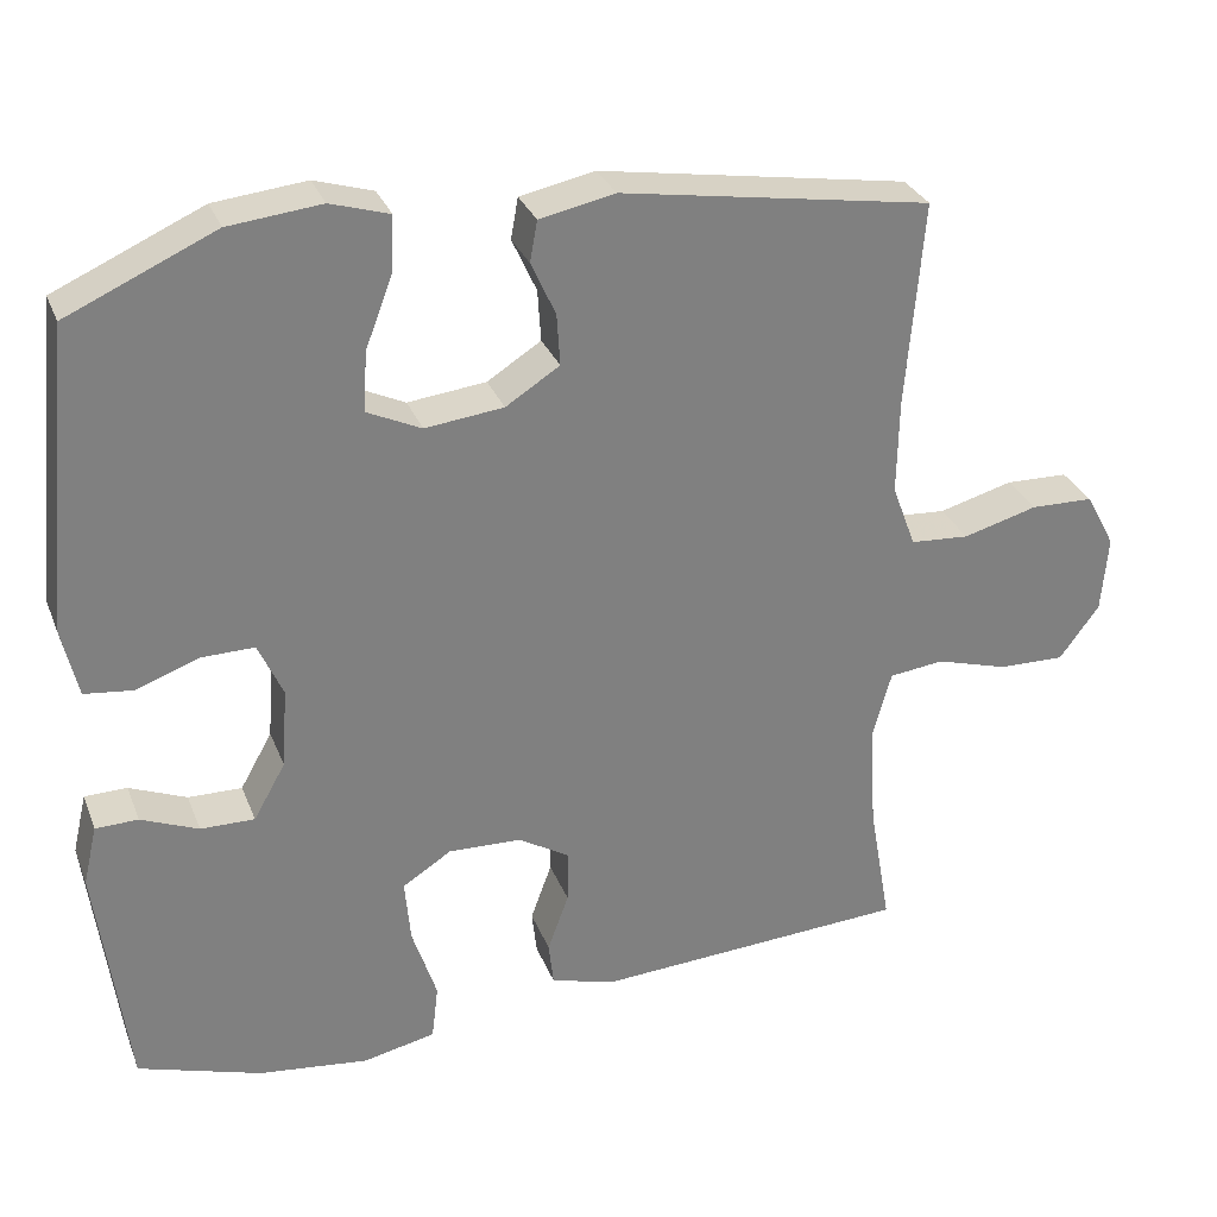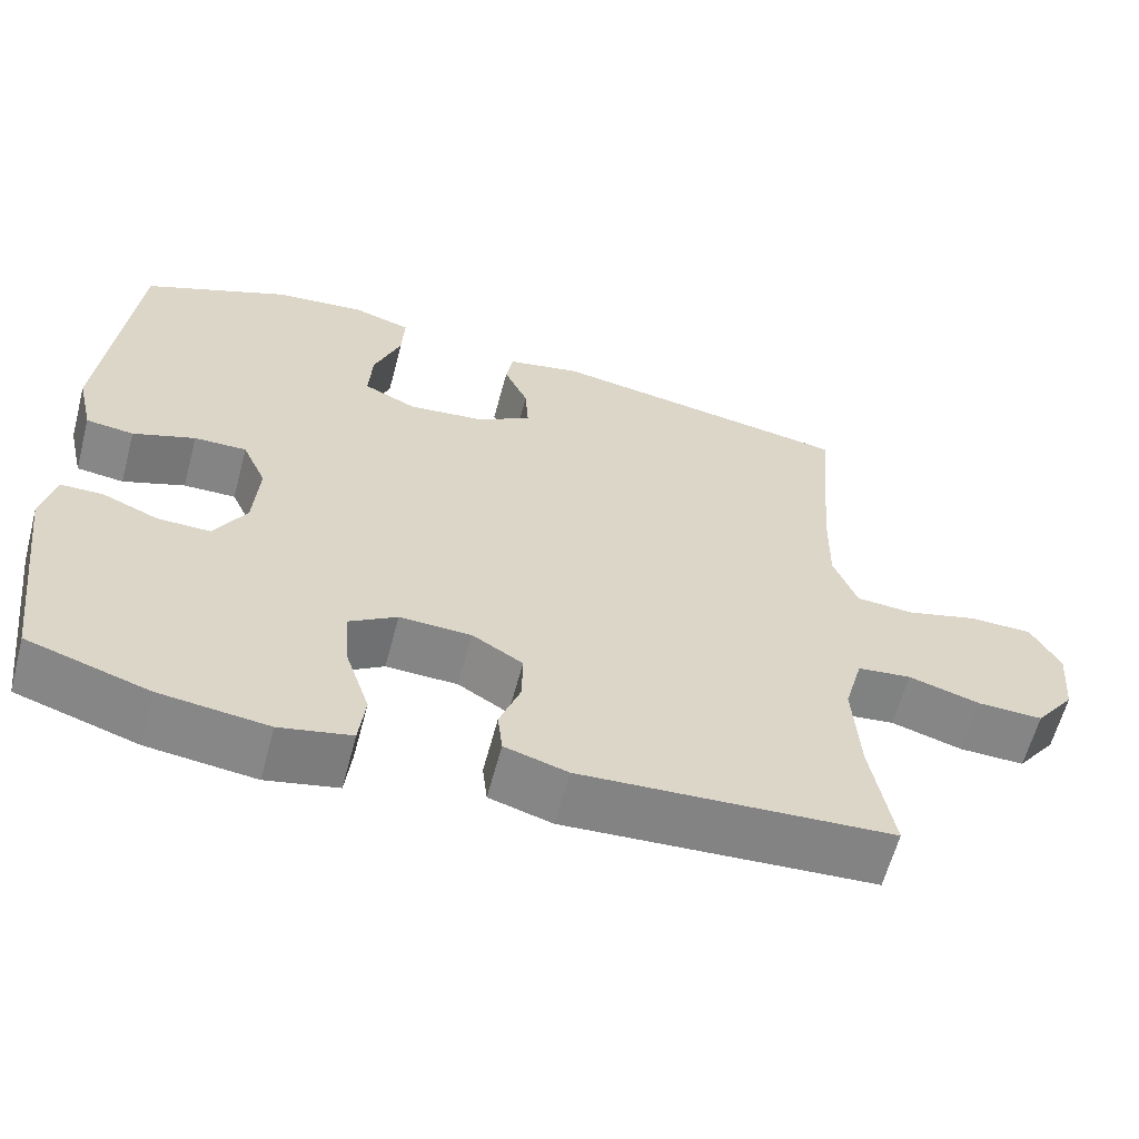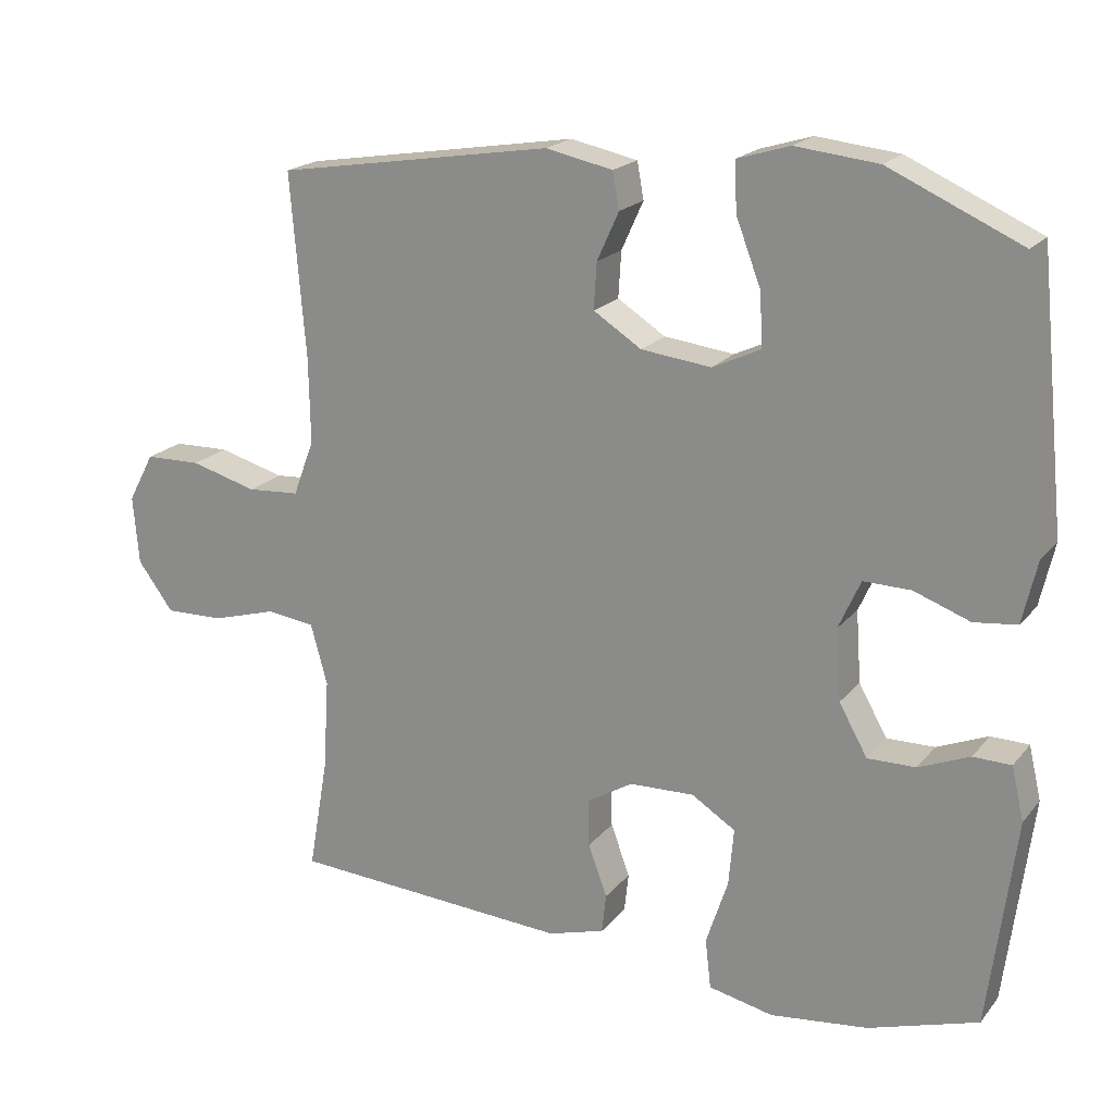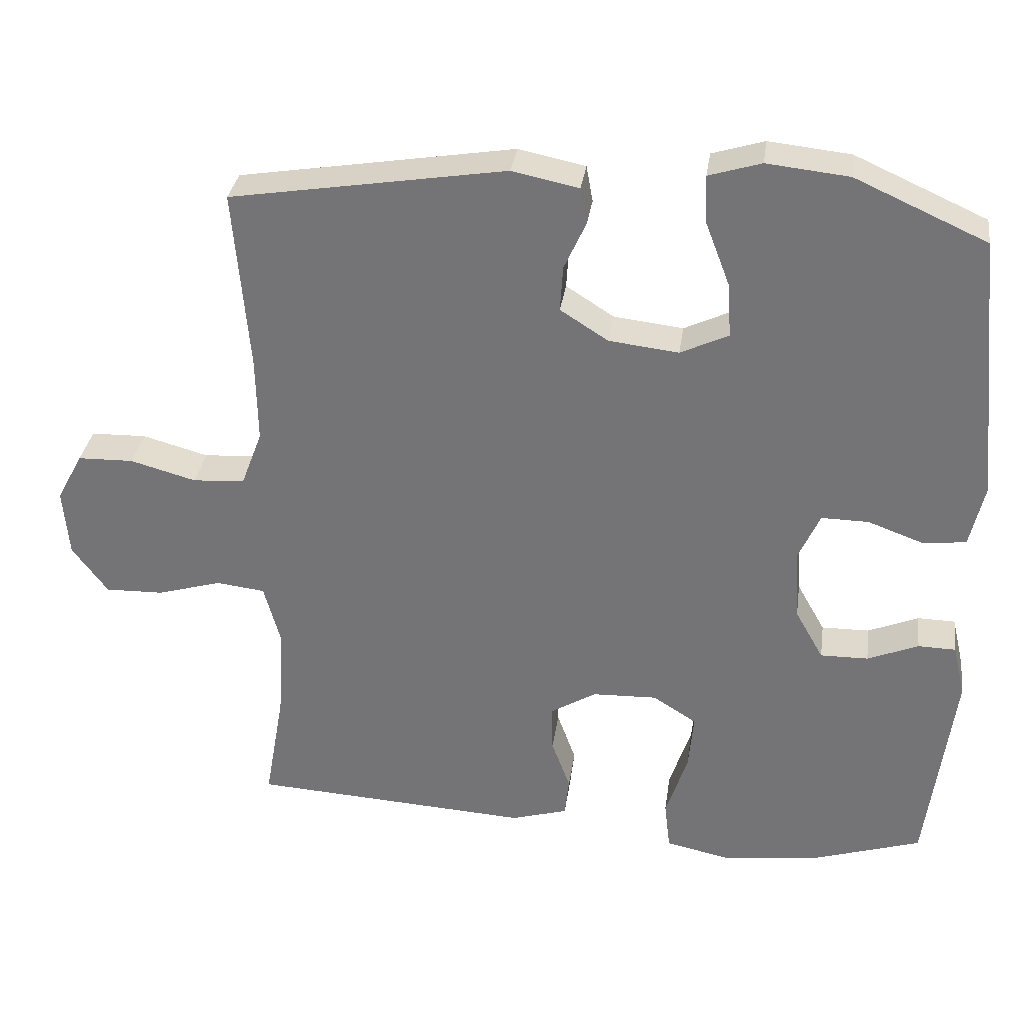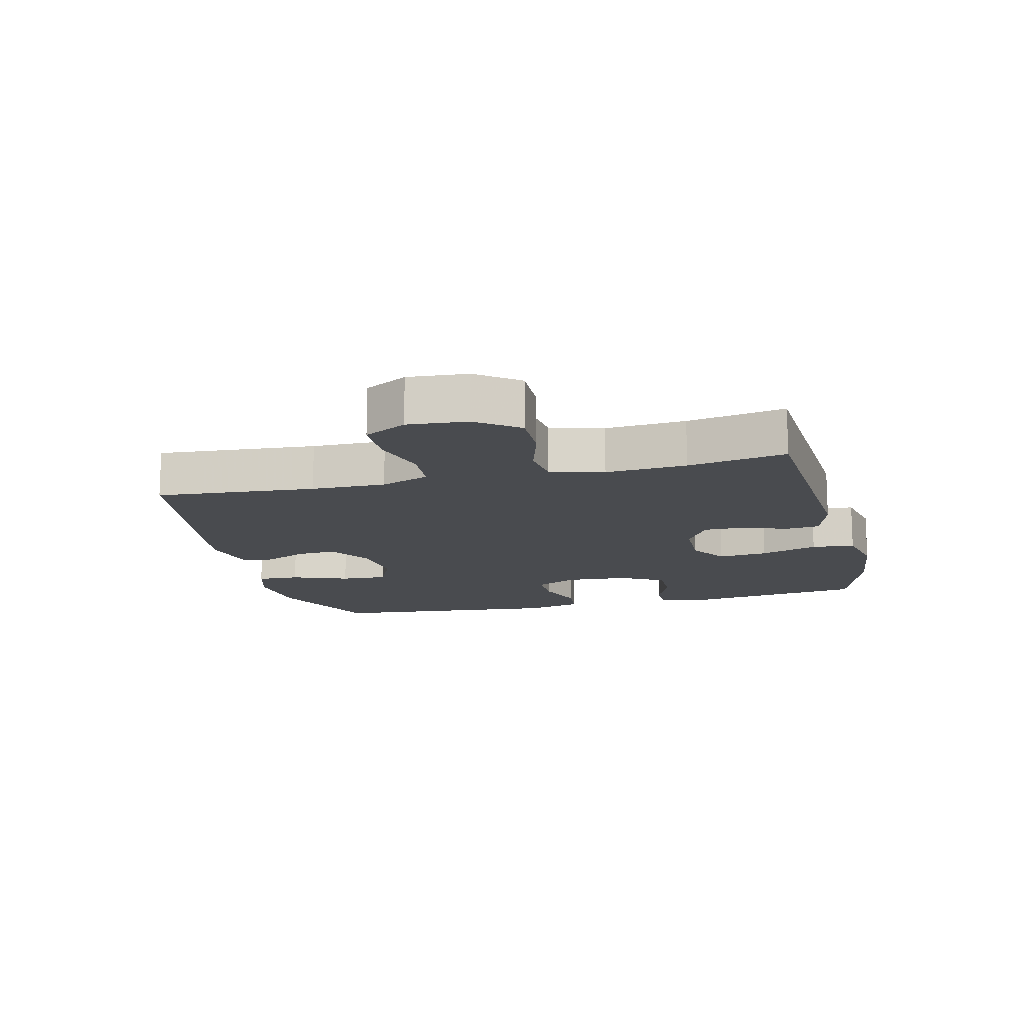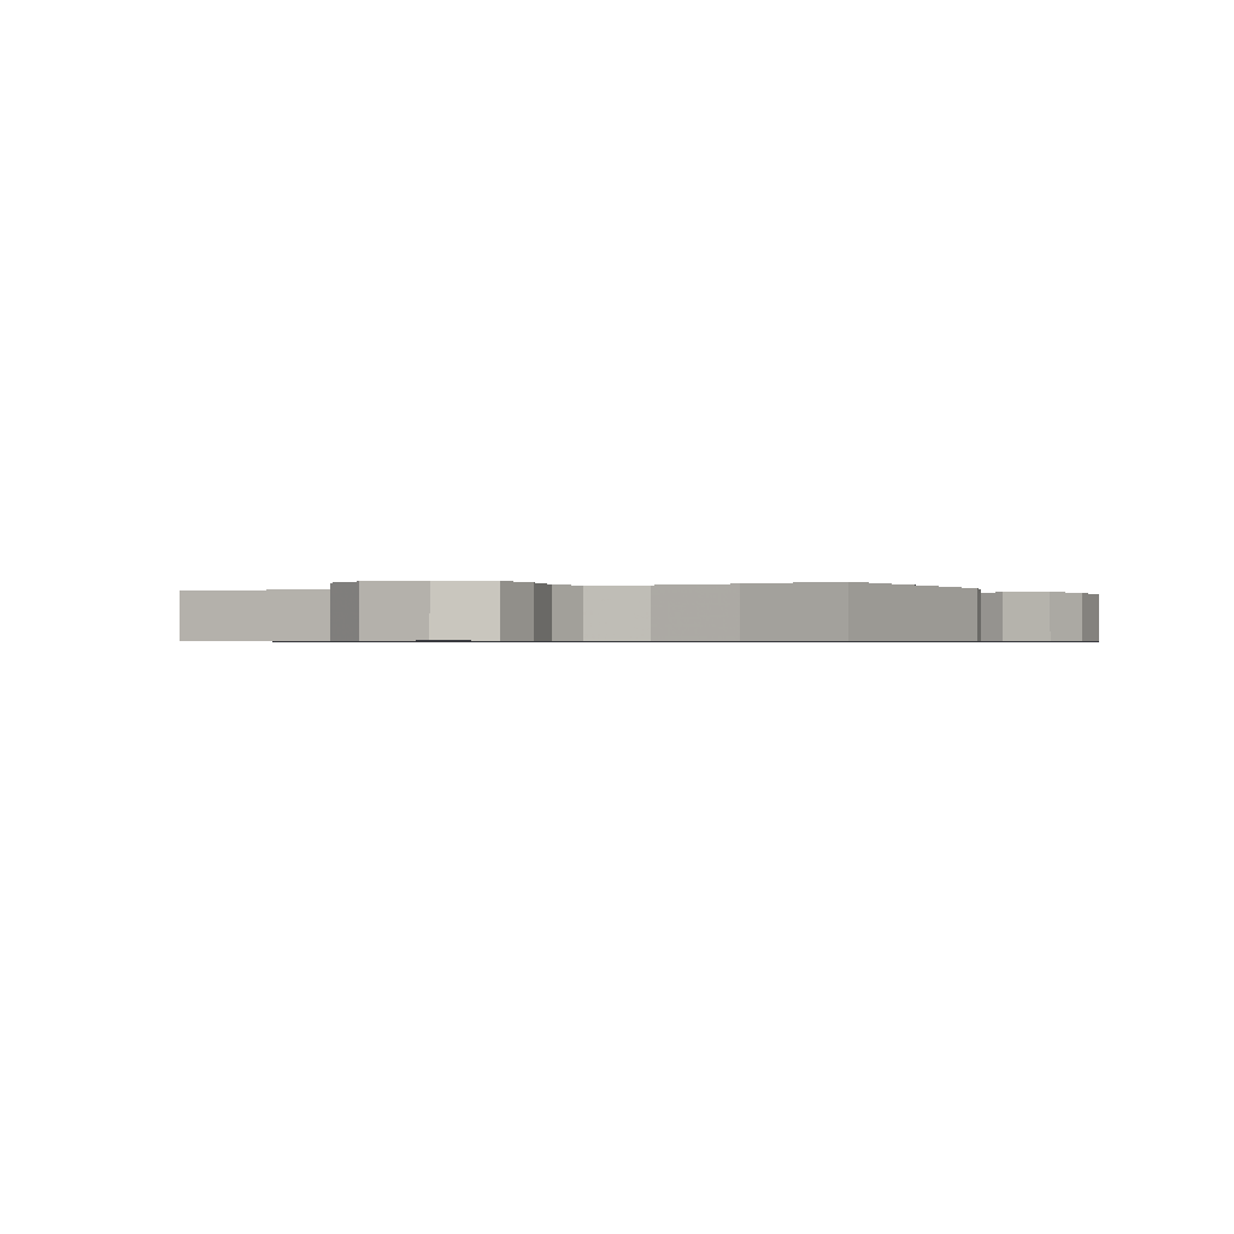
<metadata>
{"format":"obj","ext":"obj","renderer":"f3d","projection":"perspective","resolution":1024,"background":"white","views":[{"elev":30.2,"azim":-19.1,"up":"+Z"},{"elev":-61.6,"azim":-14.9,"up":"+Z"},{"elev":19.7,"azim":-152.8,"up":"+Z"},{"elev":32.6,"azim":-172.0,"up":"+Z"},{"elev":-14.1,"azim":104.0,"up":"+Y"},{"elev":-0.7,"azim":118.3,"up":"+Y"}]}
</metadata>
<code>
v -0.5 0.07 -0.5
v -0.537 0.07 -0.212
v -0.52 0.07 -0.139
v -0.468 0.07 -0.138
v -0.398 0.07 -0.167
v -0.332 0.07 -0.168
v -0.293 0.07 -0.099
v -0.286 0.07 -0.001
v -0.316 0.07 0.066
v -0.381 0.07 0.065
v -0.458 0.07 0.037
v -0.517 0.07 0.044
v -0.537 0.07 0.131
v -0.5 0.07 0.5
v -0.319 0.07 0.581
v -0.206 0.07 0.593
v -0.134 0.07 0.571
v -0.137 0.07 0.504
v -0.171 0.07 0.415
v -0.175 0.07 0.342
v -0.109 0.07 0.311
v -0.013 0.07 0.322
v 0.053 0.07 0.364
v 0.049 0.07 0.427
v 0.019 0.07 0.493
v 0.028 0.07 0.543
v 0.12 0.07 0.562
v 0.5 0.07 0.5
v 0.479 0.07 0.249
v 0.477 0.07 0.132
v 0.506 0.07 0.055
v 0.578 0.07 0.05
v 0.669 0.07 0.075
v 0.746 0.07 0.073
v 0.782 0.07 0.006
v 0.774 0.07 -0.088
v 0.725 0.07 -0.154
v 0.644 0.07 -0.152
v 0.555 0.07 -0.126
v 0.488 0.07 -0.134
v 0.465 0.07 -0.218
v 0.473 0.07 -0.345
v 0.5 0.07 -0.5
v 0.114 0.07 -0.523
v 0.036 0.07 -0.5
v 0.03 0.07 -0.446
v 0.056 0.07 -0.375
v 0.057 0.07 -0.31
v -0.006 0.07 -0.272
v -0.095 0.07 -0.269
v -0.155 0.07 -0.307
v -0.148 0.07 -0.386
v -0.118 0.07 -0.477
v -0.126 0.07 -0.545
v -0.215 0.07 -0.564
v -0.349 0.07 -0.548
v -0.5 0 -0.5
v -0.537 0 -0.212
v -0.52 0 -0.139
v -0.468 0 -0.138
v -0.398 0 -0.167
v -0.332 0 -0.168
v -0.293 0 -0.099
v -0.286 0 -0.001
v -0.316 0 0.066
v -0.381 0 0.065
v -0.458 0 0.037
v -0.517 0 0.044
v -0.537 0 0.131
v -0.5 0 0.5
v -0.319 0 0.581
v -0.206 0 0.593
v -0.134 0 0.571
v -0.137 0 0.504
v -0.171 0 0.415
v -0.175 0 0.342
v -0.109 0 0.311
v -0.013 0 0.322
v 0.053 0 0.364
v 0.049 0 0.427
v 0.019 0 0.493
v 0.028 0 0.543
v 0.12 0 0.562
v 0.5 0 0.5
v 0.479 0 0.249
v 0.477 0 0.132
v 0.506 0 0.055
v 0.578 0 0.05
v 0.669 0 0.075
v 0.746 0 0.073
v 0.782 0 0.006
v 0.774 0 -0.088
v 0.725 0 -0.154
v 0.644 0 -0.152
v 0.555 0 -0.126
v 0.488 0 -0.134
v 0.465 0 -0.218
v 0.473 0 -0.345
v 0.5 0 -0.5
v 0.114 0 -0.523
v 0.036 0 -0.5
v 0.03 0 -0.446
v 0.056 0 -0.375
v 0.057 0 -0.31
v -0.006 0 -0.272
v -0.095 0 -0.269
v -0.155 0 -0.307
v -0.148 0 -0.386
v -0.118 0 -0.477
v -0.126 0 -0.545
v -0.215 0 -0.564
v -0.349 0 -0.548
f 3 4 5
f 2 3 5
f 1 2 5
f 56 1 5
f 55 56 5
f 54 55 5
f 53 54 5
f 52 53 5
f 51 52 5 6
f 50 51 6 7
f 49 50 7 8
f 48 49 8 9
f 45 46 47
f 44 45 47
f 43 44 47
f 42 43 47
f 41 42 47 48
f 40 41 48 9
f 37 38 39
f 36 37 39
f 35 36 39
f 34 35 39
f 33 34 39
f 32 33 39
f 39 40 9
f 32 39 9
f 31 32 9
f 27 28 29
f 26 27 29
f 25 26 29
f 24 25 29
f 23 24 29 30
f 30 31 9
f 23 30 9
f 22 23 9
f 17 18 19
f 16 17 19
f 15 16 19
f 14 15 19
f 13 14 19
f 12 13 19
f 11 12 19
f 10 11 19
f 10 19 20
f 21 22 9 10
f 10 20 21
f 61 60 59
f 61 59 58
f 61 58 57
f 61 57 112
f 61 112 111
f 61 111 110
f 61 110 109
f 61 109 108
f 62 61 108 107
f 63 62 107 106
f 64 63 106 105
f 65 64 105 104
f 103 102 101
f 103 101 100
f 103 100 99
f 103 99 98
f 104 103 98 97
f 65 104 97 96
f 95 94 93
f 95 93 92
f 95 92 91
f 95 91 90
f 95 90 89
f 95 89 88
f 65 96 95
f 65 95 88
f 65 88 87
f 85 84 83
f 85 83 82
f 85 82 81
f 85 81 80
f 86 85 80 79
f 65 87 86
f 65 86 79
f 65 79 78
f 75 74 73
f 75 73 72
f 75 72 71
f 75 71 70
f 75 70 69
f 75 69 68
f 75 68 67
f 75 67 66
f 76 75 66
f 66 65 78 77
f 77 76 66
f 1 57 58 2
f 2 58 59 3
f 3 59 60 4
f 4 60 61 5
f 5 61 62 6
f 6 62 63 7
f 7 63 64 8
f 8 64 65 9
f 9 65 66 10
f 10 66 67 11
f 11 67 68 12
f 12 68 69 13
f 13 69 70 14
f 14 70 71 15
f 15 71 72 16
f 16 72 73 17
f 17 73 74 18
f 18 74 75 19
f 19 75 76 20
f 20 76 77 21
f 21 77 78 22
f 22 78 79 23
f 23 79 80 24
f 24 80 81 25
f 25 81 82 26
f 26 82 83 27
f 27 83 84 28
f 28 84 85 29
f 29 85 86 30
f 30 86 87 31
f 31 87 88 32
f 32 88 89 33
f 33 89 90 34
f 34 90 91 35
f 35 91 92 36
f 36 92 93 37
f 37 93 94 38
f 38 94 95 39
f 39 95 96 40
f 40 96 97 41
f 41 97 98 42
f 42 98 99 43
f 43 99 100 44
f 44 100 101 45
f 45 101 102 46
f 46 102 103 47
f 47 103 104 48
f 48 104 105 49
f 49 105 106 50
f 50 106 107 51
f 51 107 108 52
f 52 108 109 53
f 53 109 110 54
f 54 110 111 55
f 55 111 112 56
f 56 112 57 1

</code>
